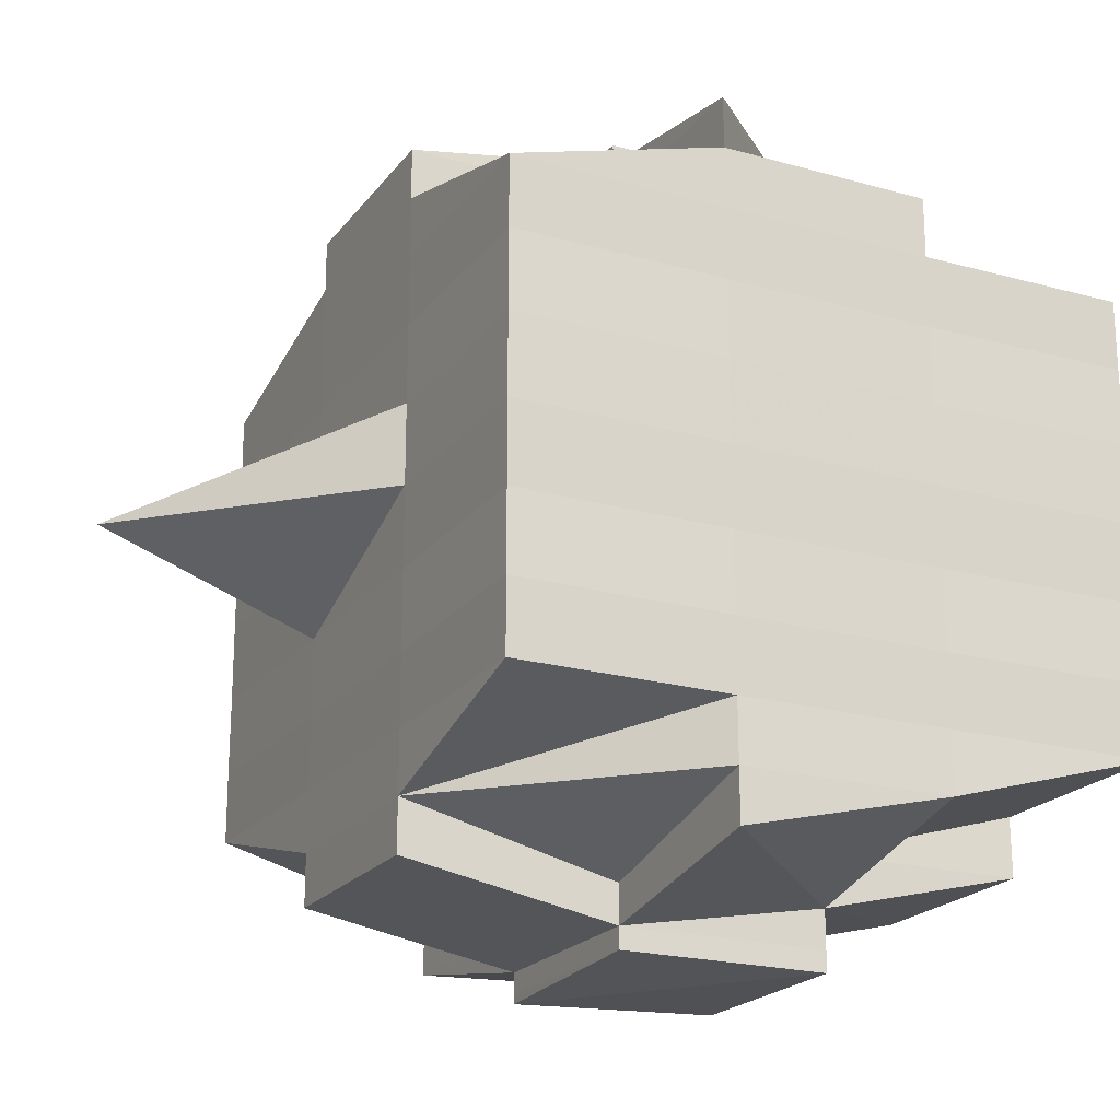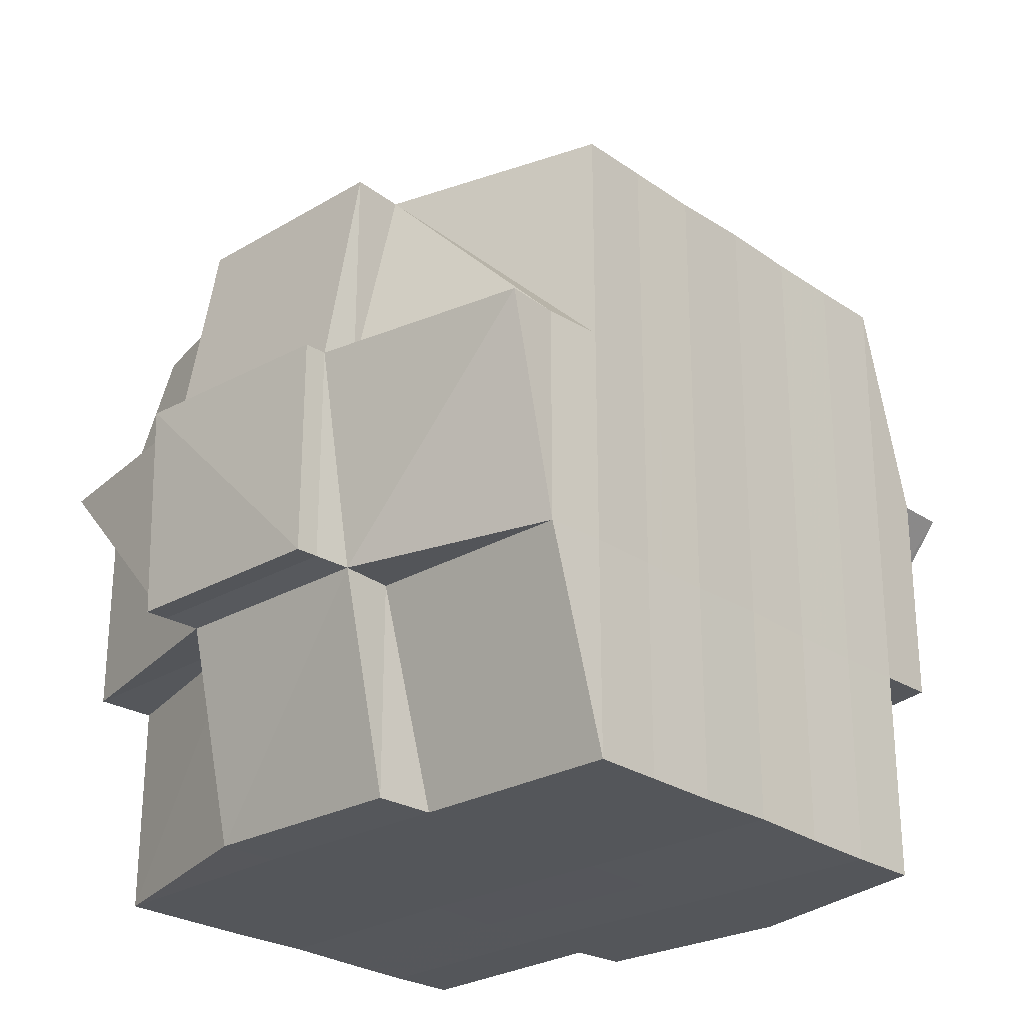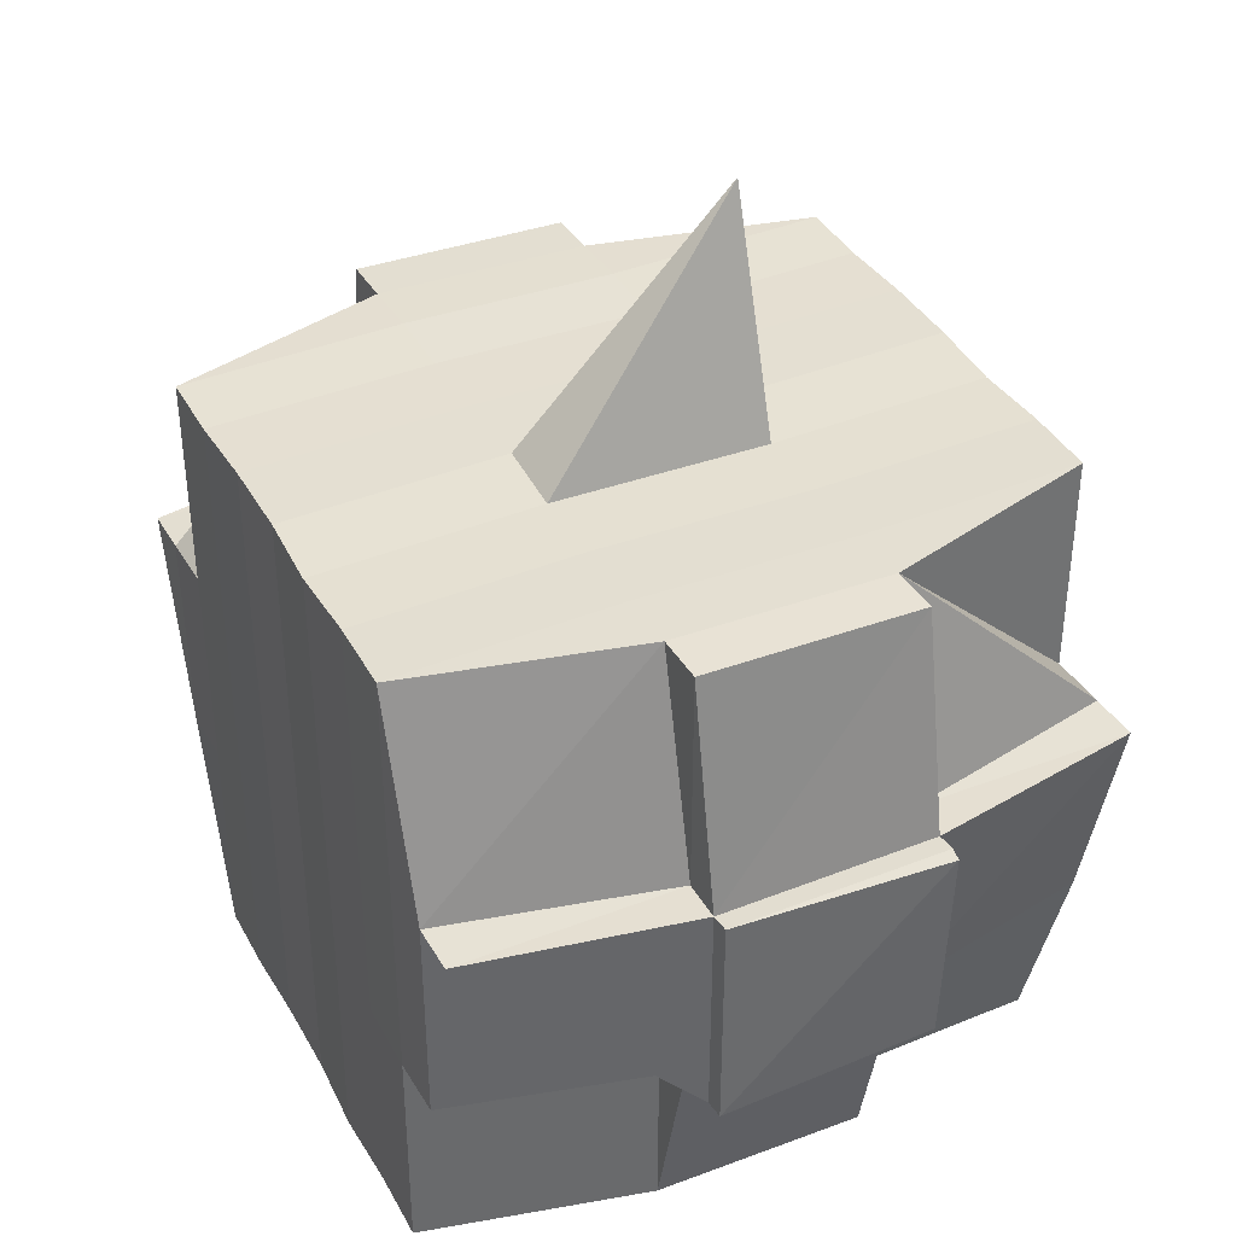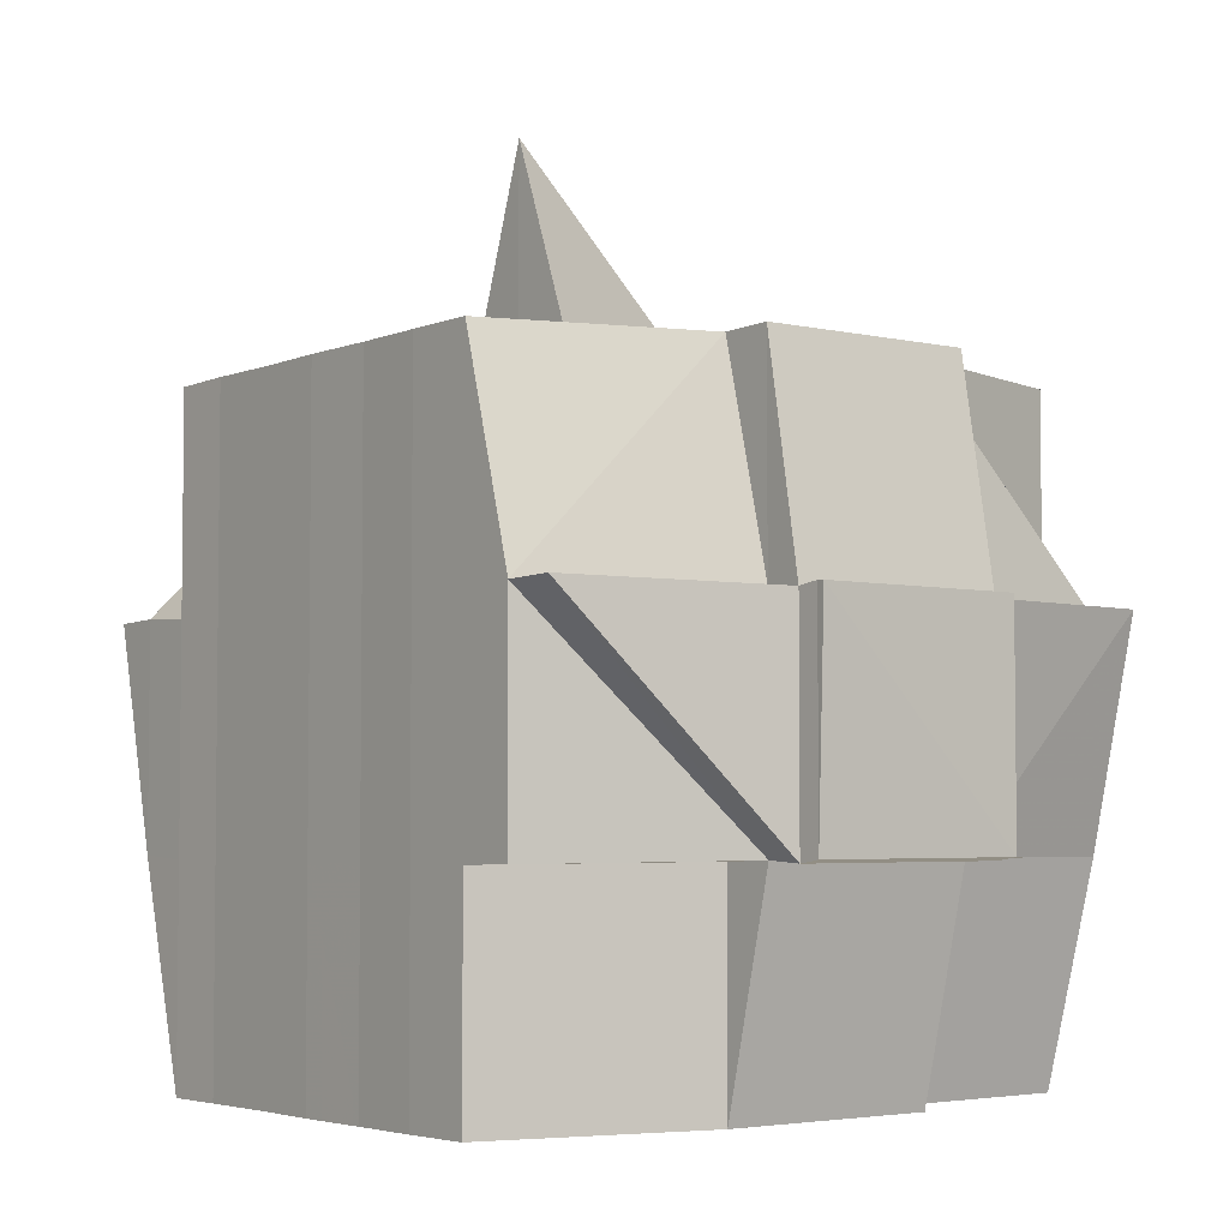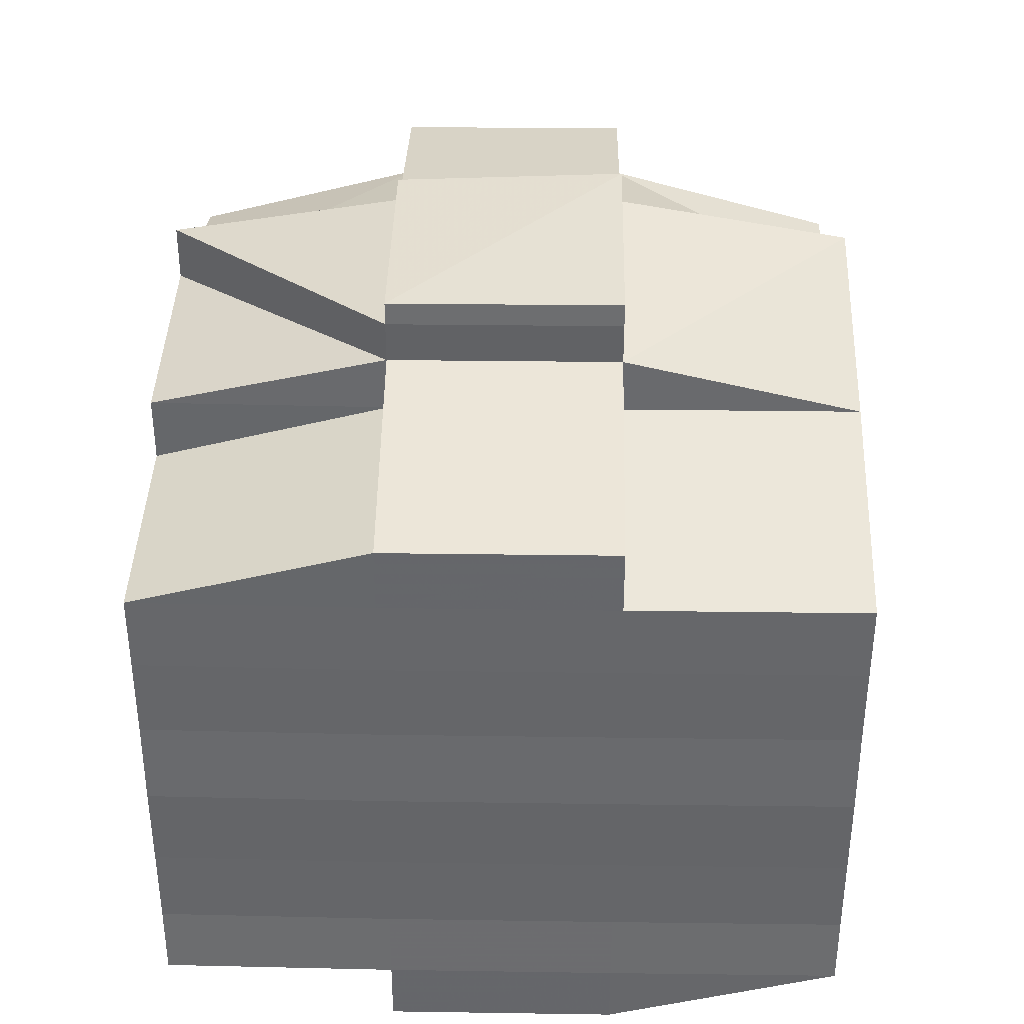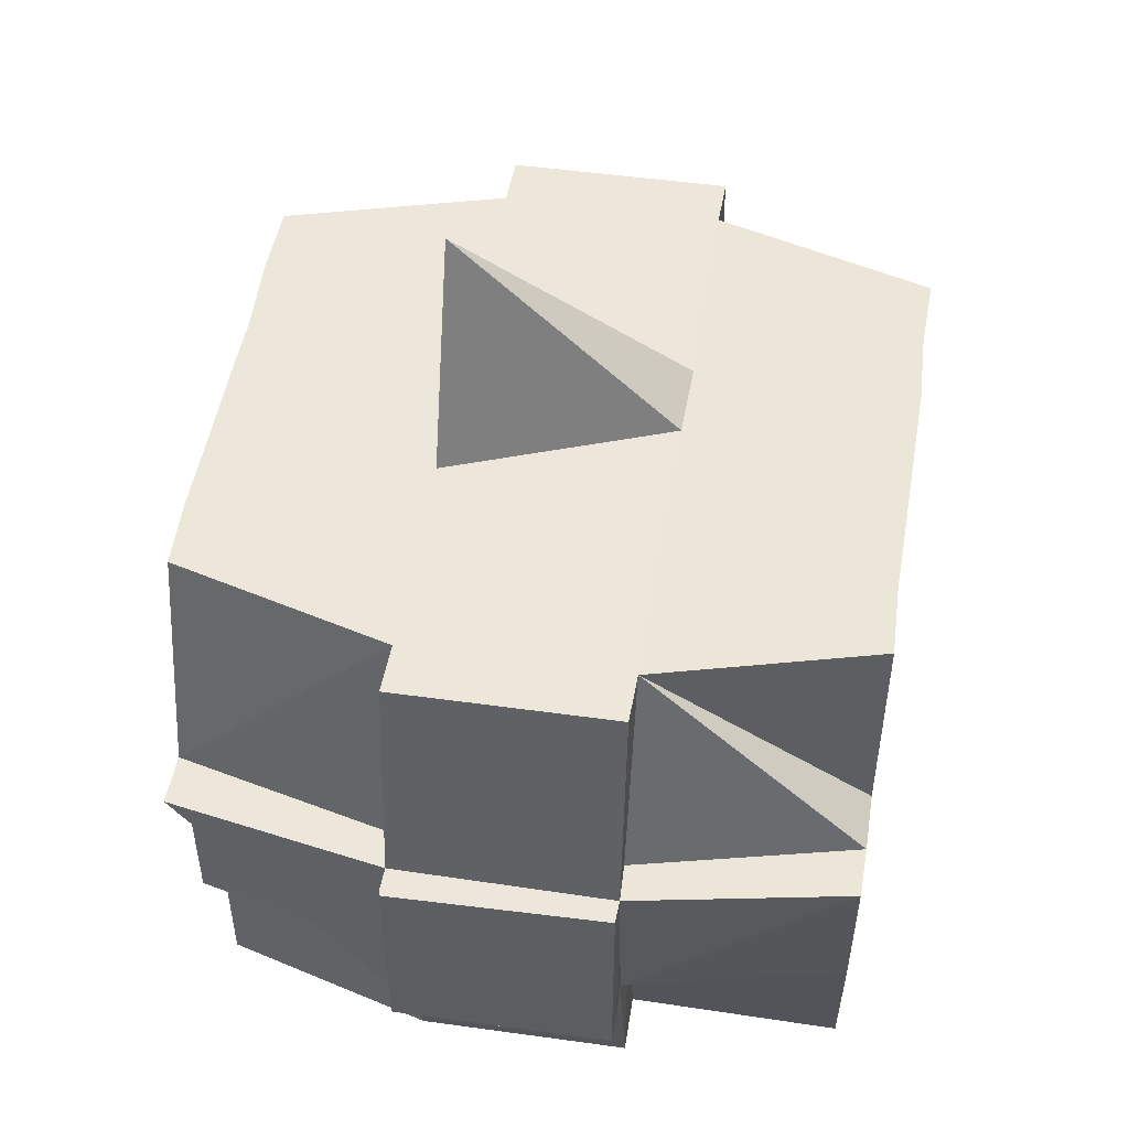
<metadata>
{"format":"obj","ext":"obj","renderer":"f3d","projection":"perspective","resolution":1024,"background":"white","views":[{"elev":-20.8,"azim":-116.6,"up":"+Z"},{"elev":-26.0,"azim":-136.8,"up":"+Y"},{"elev":37.9,"azim":-26.5,"up":"+Y"},{"elev":-4.2,"azim":142.6,"up":"+Y"},{"elev":37.6,"azim":1.3,"up":"+Z"},{"elev":50.3,"azim":-170.9,"up":"+Y"}]}
</metadata>
<code>
o 1246
v 2232 1853 10.65
v 2232 1853 10.65
v 2232 1853 10.65
v 2232 1853 10.65
v 2232 1853 10.65
v 2232 1853 10.65
v 2232 1853 10.65
v 2232 1853 10.65
v 2232 1853 10.65
v 2232 1853 10.65
v 2232 1853 10.65
v 2232 1853 10.65
v 2232 1853 10.65
v 2232 1853 10.65
v 2232 1853 10.65
v 2232 1853 10.65
v 2232 1853 10.65
v 2232 1853 10.65
v 2232 1853 10.65
v 2232 1853 10.66
v 2232 1853 10.66
v 2232 1853 10.65
v 2232 1853 10.65
v 2232 1853 10.65
v 2232 1853 10.65
v 2232 1853 10.65
v 2232 1853 10.65
v 2232 1853 10.65
v 2232 1853 10.65
v 2232 1853 10.66
v 2232 1853 10.65
v 2232 1853 10.65
v 2232 1853 10.65
v 2232 1853 10.66
v 2232 1853 10.65
v 2232 1853 10.65
v 2232 1853 10.66
v 2232 1853 10.66
v 2232 1853 10.65
v 2232 1853 10.65
v 2232 1853 10.65
v 2232 1853 10.65
v 2232 1853 10.65
v 2232 1853 10.66
v 2232 1853 10.66
v 2232 1853 10.66
v 2232 1853 10.66
v 2232 1853 10.66
v 2232 1853 10.66
v 2232 1853 10.66
v 2232 1853 10.65
v 2232 1853 10.66
v 2232 1853 10.66
v 2232 1853 10.66
v 2232 1853 10.65
v 2232 1853 10.65
v 2232 1853 10.65
v 2232 1853 10.65
v 2232 1853 10.65
v 2232 1853 10.66
v 2232 1853 10.65
v 2232 1853 10.65
v 2232 1853 10.65
v 2232 1853 10.65
v 2232 1853 10.65
v 2232 1853 10.65
v 2232 1853 10.65
v 2232 1853 10.65
v 2232 1853 10.65
v 2232 1853 10.66
v 2232 1853 10.66
v 2232 1853 10.66
v 2232 1853 10.66
v 2232 1853 10.66
v 2232 1853 10.66
v 2232 1853 10.66
v 2232 1853 10.66
v 2232 1853 10.66
v 2232 1853 10.67
v 2232 1853 10.66
v 2232 1853 10.66
v 2232 1853 10.66
v 2232 1853 10.66
v 2232 1853 10.67
v 2232 1853 10.67
v 2232 1853 10.67
v 2232 1853 10.66
v 2232 1853 10.66
v 2232 1853 10.66
v 2232 1853 10.66
v 2232 1853 10.67
v 2232 1853 10.67
v 2232 1853 10.66
v 2232 1853 10.67
v 2232 1853 10.67
v 2232 1853 10.67
v 2232 1853 10.67
v 2232 1853 10.67
v 2232 1853 10.67
v 2232 1853 10.67
v 2232 1853 10.68
v 2232 1853 10.67
v 2232 1853 10.68
v 2232 1853 10.68
v 2232 1853 10.67
v 2232 1853 10.67
v 2232 1853 10.68
v 2232 1853 10.67
v 2232 1853 10.68
v 2232 1853 10.68
v 2232 1853 10.67
v 2232 1853 10.68
v 2232 1853 10.68
v 2232 1853 10.68
v 2232 1853 10.68
v 2232 1853 10.68
v 2232 1853 10.68
v 2232 1853 10.68
v 2232 1853 10.68
v 2232 1853 10.69
v 2232 1853 10.69
v 2232 1853 10.68
v 2232 1853 10.68
v 2232 1853 10.68
v 2232 1853 10.68
v 2232 1853 10.69
v 2232 1853 10.69
v 2232 1853 10.69
v 2232 1853 10.69
v 2232 1853 10.69
v 2232 1853 10.68
v 2232 1853 10.68
v 2232 1853 10.69
v 2232 1853 10.69
v 2232 1853 10.69
v 2232 1853 10.69
v 2232 1853 10.69
v 2232 1853 10.69
v 2232 1853 10.69
v 2232 1853 10.69
v 2232 1853 10.69
v 2232 1853 10.69
v 2232 1853 10.69
v 2232 1853 10.69
v 2232 1853 10.69
v 2232 1853 10.69
v 2232 1853 10.68
v 2232 1853 10.68
v 2232 1853 10.69
v 2232 1853 10.69
v 2232 1853 10.69
v 2232 1853 10.68
v 2232 1853 10.69
v 2232 1853 10.69
v 2232 1853 10.69
v 2232 1853 10.69
v 2232 1853 10.69
v 2232 1853 10.69
v 2232 1853 10.68
v 2232 1853 10.68
v 2232 1853 10.68
v 2232 1853 10.68
v 2232 1853 10.67
v 2232 1853 10.68
v 2232 1853 10.67
v 2232 1853 10.67
v 2232 1853 10.67
v 2232 1853 10.67
v 2232 1853 10.67
v 2232 1853 10.67
v 2232 1853 10.66
v 2232 1853 10.68
v 2232 1853 10.68
v 2232 1853 10.67
v 2232 1853 10.68
v 2232 1853 10.68
v 2232 1853 10.68
v 2232 1853 10.68
v 2232 1853 10.68
v 2232 1853 10.67
v 2232 1853 10.68
v 2232 1853 10.69
v 2232 1853 10.69
v 2232 1853 10.68
v 2232 1853 10.68
v 2232 1853 10.68
v 2232 1853 10.69
v 2232 1853 10.68
v 2232 1853 10.69
v 2232 1853 10.69
v 2232 1853 10.69
v 2232 1853 10.69
v 2232 1853 10.68
v 2232 1853 10.68
v 2232 1853 10.68
v 2232 1853 10.68
v 2232 1853 10.69
v 2232 1853 10.68
v 2232 1853 10.68
v 2232 1853 10.68
v 2232 1853 10.68
v 2232 1853 10.68
v 2232 1853 10.68
v 2232 1853 10.68
v 2232 1853 10.68
v 2232 1853 10.68
v 2232 1853 10.68
v 2232 1853 10.68
v 2232 1853 10.68
v 2232 1853 10.67
v 2232 1853 10.68
v 2232 1853 10.68
v 2232 1853 10.67
v 2232 1853 10.67
v 2232 1853 10.67
v 2232 1853 10.67
v 2232 1853 10.67
v 2232 1853 10.67
v 2232 1853 10.67
v 2232 1853 10.67
v 2232 1853 10.67
v 2232 1853 10.67
v 2232 1853 10.67
v 2232 1853 10.66
v 2232 1853 10.67
v 2232 1853 10.67
v 2232 1853 10.67
v 2232 1853 10.66
v 2232 1853 10.66
v 2232 1853 10.66
v 2232 1853 10.66
v 2232 1853 10.66
v 2232 1853 10.66
v 2232 1853 10.66
v 2232 1853 10.66
v 2232 1853 10.66
v 2232 1853 10.66
v 2232 1853 10.66
v 2232 1853 10.66
v 2232 1853 10.67
v 2232 1853 10.66
v 2232 1853 10.66
v 2232 1853 10.66
v 2232 1853 10.66
v 2232 1853 10.65
v 2232 1853 10.65
v 2232 1853 10.66
v 2232 1853 10.66
v 2232 1853 10.65
v 2232 1853 10.65
v 2232 1853 10.65
v 2232 1853 10.65
v 2232 1853 10.65
v 2232 1853 10.66
v 2232 1853 10.66
v 2232 1853 10.66
v 2232 1853 10.66
v 2232 1853 10.66
v 2232 1853 10.66
v 2232 1853 10.66
v 2232 1853 10.65
v 2232 1853 10.66
v 2232 1853 10.66
v 2232 1853 10.66
v 2232 1853 10.66
v 2232 1853 10.66
v 2232 1853 10.66
v 2232 1853 10.66
v 2232 1853 10.66
v 2232 1853 10.66
v 2232 1853 10.66
v 2232 1853 10.66
v 2232 1853 10.66
v 2232 1853 10.66
v 2232 1853 10.66
v 2232 1853 10.66
v 2232 1853 10.66
v 2232 1853 10.66
v 2232 1853 10.67
v 2232 1853 10.67
v 2232 1853 10.67
v 2232 1853 10.67
v 2232 1853 10.67
v 2232 1853 10.67
v 2232 1853 10.67
v 2232 1853 10.67
v 2232 1853 10.67
v 2232 1853 10.67
v 2232 1853 10.67
v 2232 1853 10.67
v 2232 1853 10.67
v 2232 1853 10.67
v 2232 1853 10.67
v 2232 1853 10.68
v 2232 1853 10.67
v 2232 1853 10.67
v 2232 1853 10.68
v 2232 1853 10.68
v 2232 1853 10.68
v 2232 1853 10.68
v 2232 1853 10.68
v 2232 1853 10.68
v 2232 1853 10.68
v 2232 1853 10.68
v 2232 1853 10.68
v 2232 1853 10.68
v 2232 1853 10.68
v 2232 1853 10.69
v 2232 1853 10.69
v 2232 1853 10.68
v 2232 1853 10.69
v 2232 1853 10.68
v 2232 1853 10.69
v 2232 1853 10.69
v 2232 1853 10.69
v 2232 1853 10.69
v 2232 1853 10.66
v 2232 1853 10.66
v 2232 1853 10.65
v 2232 1853 10.66
v 2232 1853 10.66
v 2232 1853 10.65
v 2232 1853 10.66
v 2232 1853 10.65
v 2232 1853 10.67
v 2232 1853 10.67
v 2232 1853 10.67
v 2232 1853 10.67
v 2232 1853 10.67
v 2232 1853 10.67
v 2232 1853 10.67
v 2232 1853 10.67
v 2232 1853 10.67
v 2232 1853 10.67
v 2232 1853 10.67
v 2232 1853 10.67
v 2232 1853 10.68
v 2232 1853 10.68
v 2232 1853 10.68
v 2232 1853 10.68
v 2232 1853 10.68
v 2232 1853 10.68
v 2232 1853 10.68
v 2232 1853 10.68
v 2232 1853 10.68
v 2232 1853 10.68
v 2232 1853 10.69
v 2232 1853 10.69
v 2232 1853 10.69
v 2232 1853 10.68
v 2232 1853 10.69
v 2232 1853 10.69
v 2232 1853 10.69
v 2232 1853 10.69
v 2232 1853 10.69
v 2232 1853 10.69
v 2232 1853 10.69
v 2232 1853 10.69
v 2232 1853 10.69
v 2232 1853 10.69
v 2232 1853 10.69
f 1 2 3
f 2 4 5
f 1 6 7
f 8 9 10
f 11 12 10
f 13 14 8
f 14 15 16
f 16 17 9
f 18 19 17
f 20 21 19
f 22 23 12
f 24 25 23
f 26 24 27
f 28 29 22
f 29 30 31
f 32 28 33
f 34 20 35
f 36 37 35
f 35 38 39
f 40 39 41
f 42 43 41
f 34 44 20
f 44 45 38
f 46 44 34
f 47 46 34
f 48 46 49
f 50 47 51
f 52 53 50
f 47 54 55
f 56 47 57
f 56 55 58
f 59 60 56
f 61 58 62
f 63 64 61
f 65 64 66
f 63 67 68
f 64 69 67
f 70 71 69
f 72 73 71
f 70 72 74
f 75 72 76
f 77 78 72
f 78 79 80
f 81 80 72
f 72 80 82
f 80 83 82
f 82 83 53
f 80 84 83
f 79 85 84
f 86 84 80
f 83 87 88
f 89 88 90
f 84 91 83
f 91 92 87
f 83 91 93
f 84 94 91
f 95 94 84
f 85 96 94
f 94 97 91
f 97 98 92
f 91 97 99
f 94 100 97
f 96 101 100
f 102 100 94
f 101 103 104
f 100 105 97
f 97 105 106
f 100 104 105
f 107 104 100
f 105 108 98
f 104 109 105
f 109 110 108
f 105 109 111
f 104 112 109
f 113 112 104
f 112 114 109
f 113 115 116
f 114 117 110
f 109 114 118
f 114 119 117
f 120 121 119
f 122 123 114
f 124 125 114
f 125 126 123
f 127 128 120
f 128 129 130
f 131 127 132
f 133 120 132
f 129 134 135
f 136 135 137
f 132 138 115
f 139 137 138
f 140 134 141
f 142 140 139
f 143 141 144
f 145 142 146
f 147 145 148
f 149 144 150
f 151 150 152
f 153 154 149
f 154 155 156
f 157 156 158
f 159 152 160
f 159 160 161
f 162 161 163
f 162 159 164
f 165 163 166
f 167 166 168
f 165 162 169
f 170 168 171
f 172 162 165
f 173 159 162
f 172 173 162
f 174 172 165
f 173 175 159
f 175 148 159
f 176 173 172
f 176 175 173
f 177 178 172
f 179 175 176
f 180 177 174
f 181 172 174
f 179 182 175
f 183 182 184
f 185 179 176
f 186 179 185
f 182 187 188
f 189 190 187
f 191 190 192
f 185 193 194
f 195 196 185
f 196 197 198
f 199 197 200
f 201 197 202
f 203 202 204
f 205 200 206
f 207 185 181
f 208 185 207
f 205 208 209
f 209 208 207
f 207 194 210
f 211 212 209
f 209 207 213
f 213 210 214
f 213 207 215
f 216 209 213
f 118 209 216
f 217 211 216
f 216 213 218
f 218 214 219
f 218 213 220
f 221 216 218
f 111 216 221
f 222 217 221
f 221 218 223
f 223 219 224
f 223 218 225
f 226 221 223
f 106 221 226
f 227 222 226
f 226 223 228
f 228 224 45
f 228 223 229
f 230 226 228
f 99 226 230
f 231 227 230
f 230 228 44
f 44 228 232
f 46 230 44
f 233 231 46
f 93 230 46
f 229 234 235
f 236 235 237
f 238 239 235
f 239 240 234
f 235 234 241
f 235 241 242
f 20 235 242
f 241 243 242
f 242 243 244
f 242 244 245
f 246 247 245
f 245 248 249
f 250 249 251
f 252 253 251
f 243 254 244
f 244 254 255
f 241 256 243
f 234 256 241
f 256 171 257
f 254 258 259
f 260 259 261
f 262 263 261
f 264 265 263
f 266 267 261
f 268 269 267
f 270 271 266
f 272 273 254
f 274 275 269
f 276 274 271
f 254 277 276
f 277 274 276
f 278 277 254
f 273 279 277
f 277 280 274
f 279 281 280
f 282 280 277
f 283 284 282
f 284 285 286
f 286 287 280
f 281 288 287
f 280 289 274
f 280 287 289
f 274 289 81
f 289 290 275
f 287 291 289
f 289 291 86
f 291 292 290
f 287 293 291
f 169 293 287
f 288 294 293
f 293 295 291
f 291 295 95
f 295 296 292
f 293 297 295
f 164 297 293
f 294 298 297
f 297 299 295
f 295 299 102
f 299 300 296
f 297 301 299
f 298 302 301
f 303 301 297
f 301 304 299
f 299 304 107
f 304 305 300
f 304 306 305
f 301 307 304
f 307 132 304
f 148 307 301
f 148 308 307
f 309 308 310
f 308 311 312
f 313 314 311
f 315 314 316
f 317 318 319
f 320 321 318
f 322 323 324
f 225 325 234
f 234 325 256
f 325 170 256
f 256 170 278
f 325 326 170
f 220 326 325
f 240 327 325
f 327 180 326
f 326 328 329
f 174 330 328
f 326 174 331
f 215 174 326
f 332 333 334
f 335 336 333
f 337 338 339
f 340 341 342
f 343 344 345
f 346 347 344
f 348 349 350
f 351 352 349
f 353 354 352
f 126 355 351
f 355 353 356
f 130 356 351
f 357 358 359
f 359 360 361

</code>
